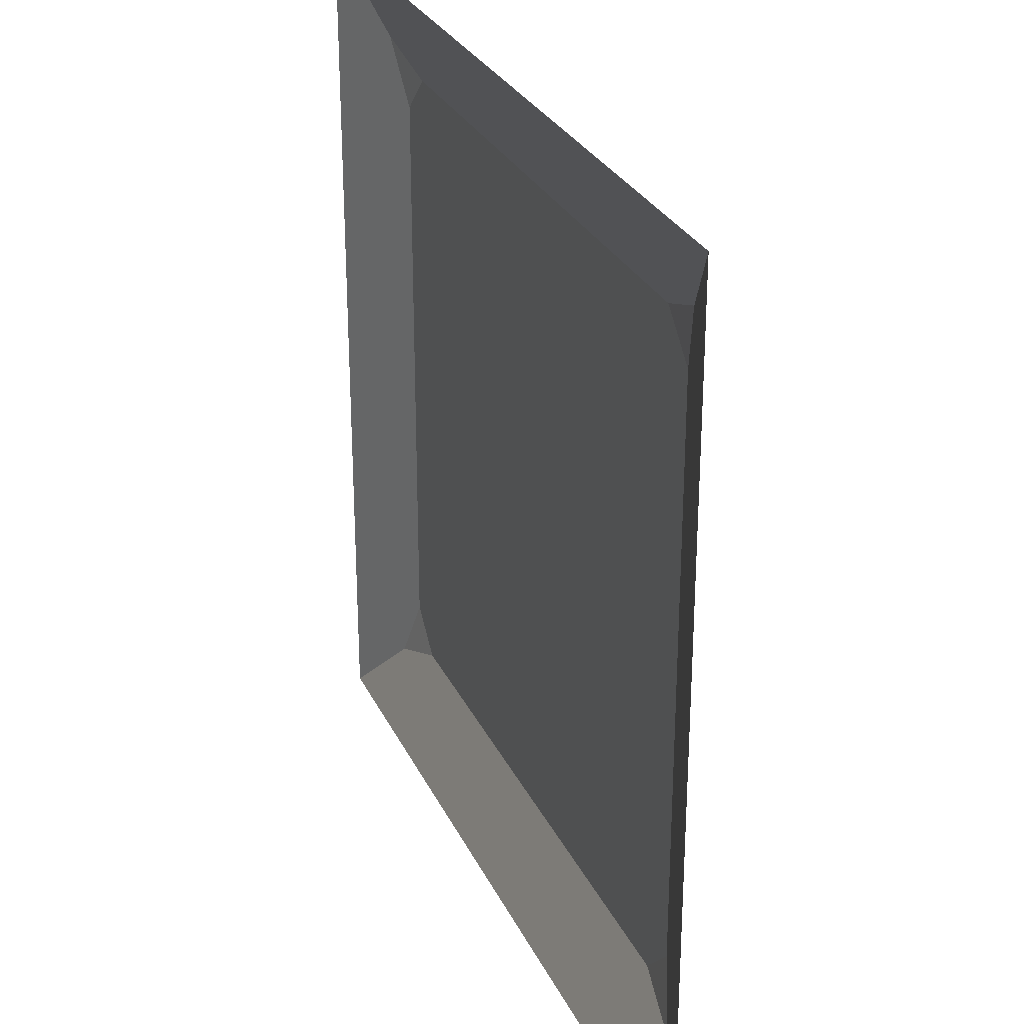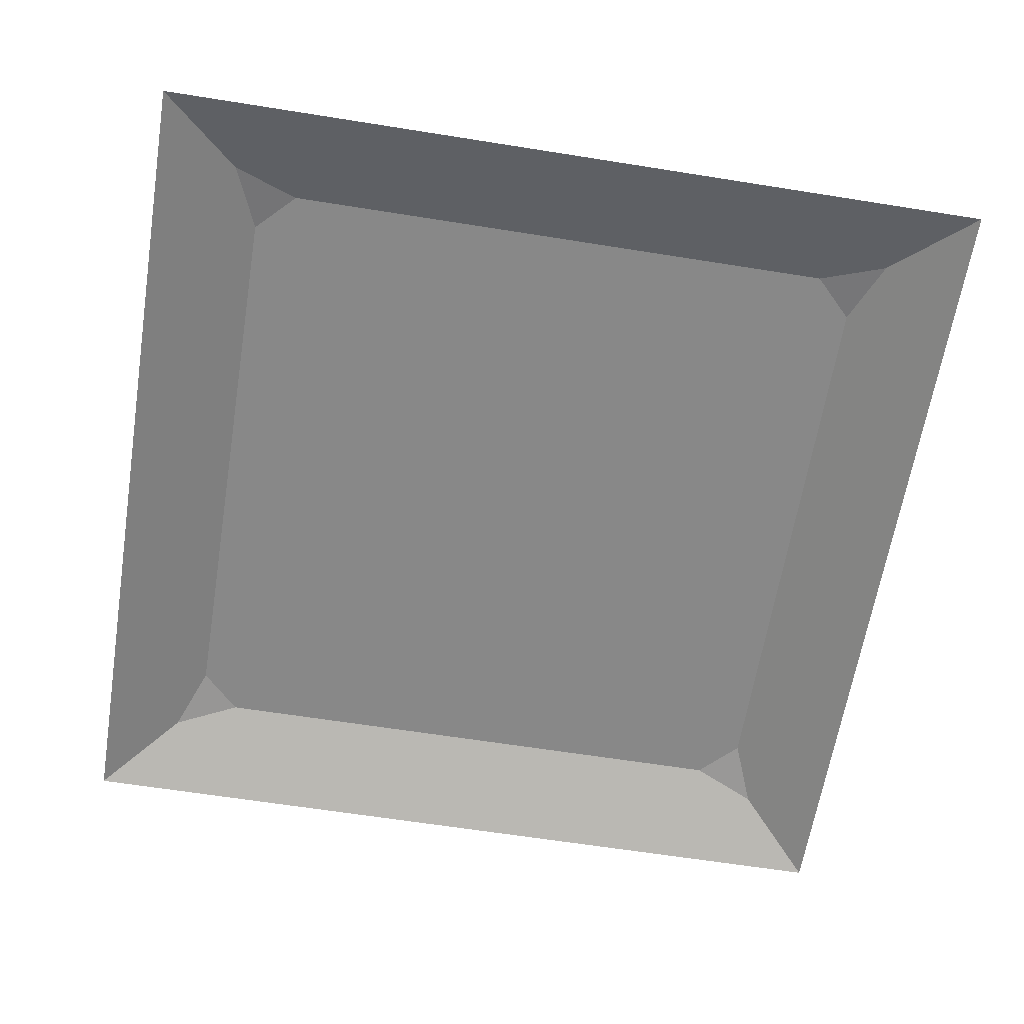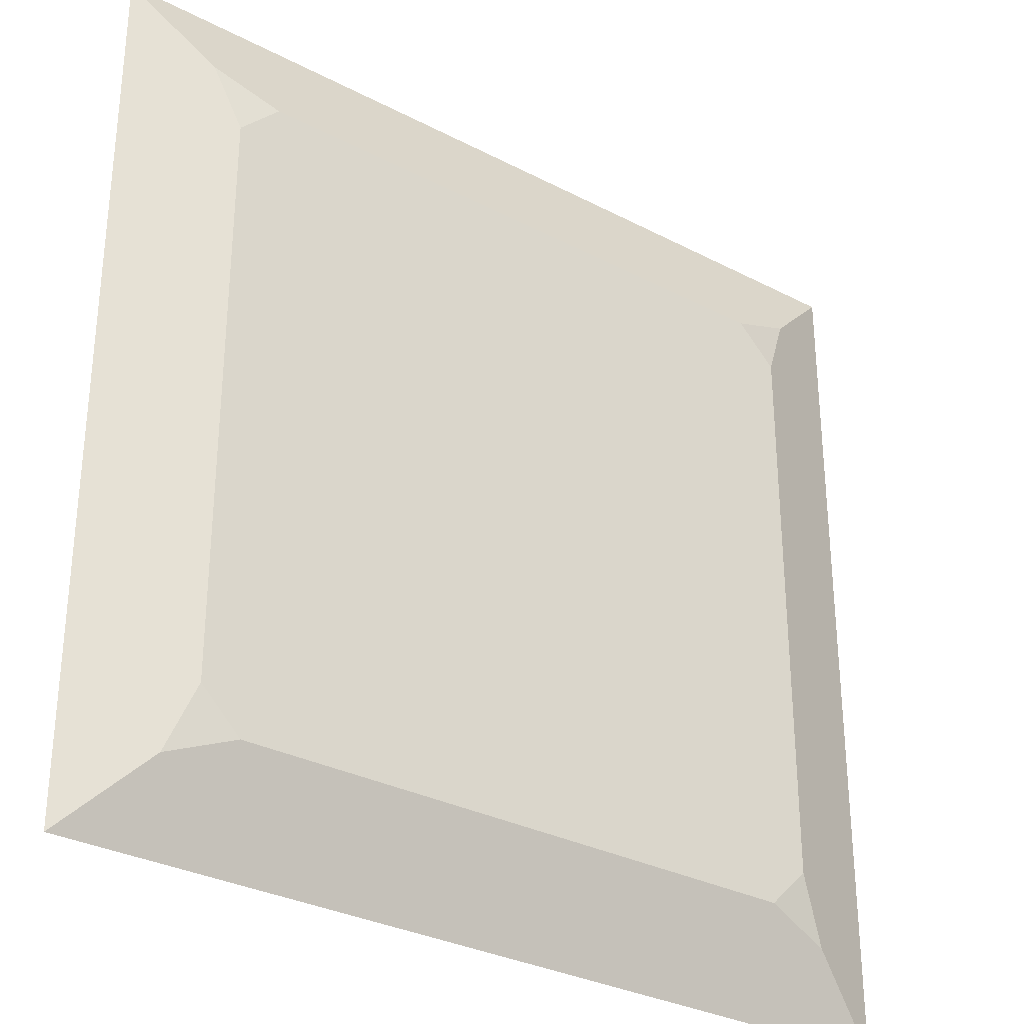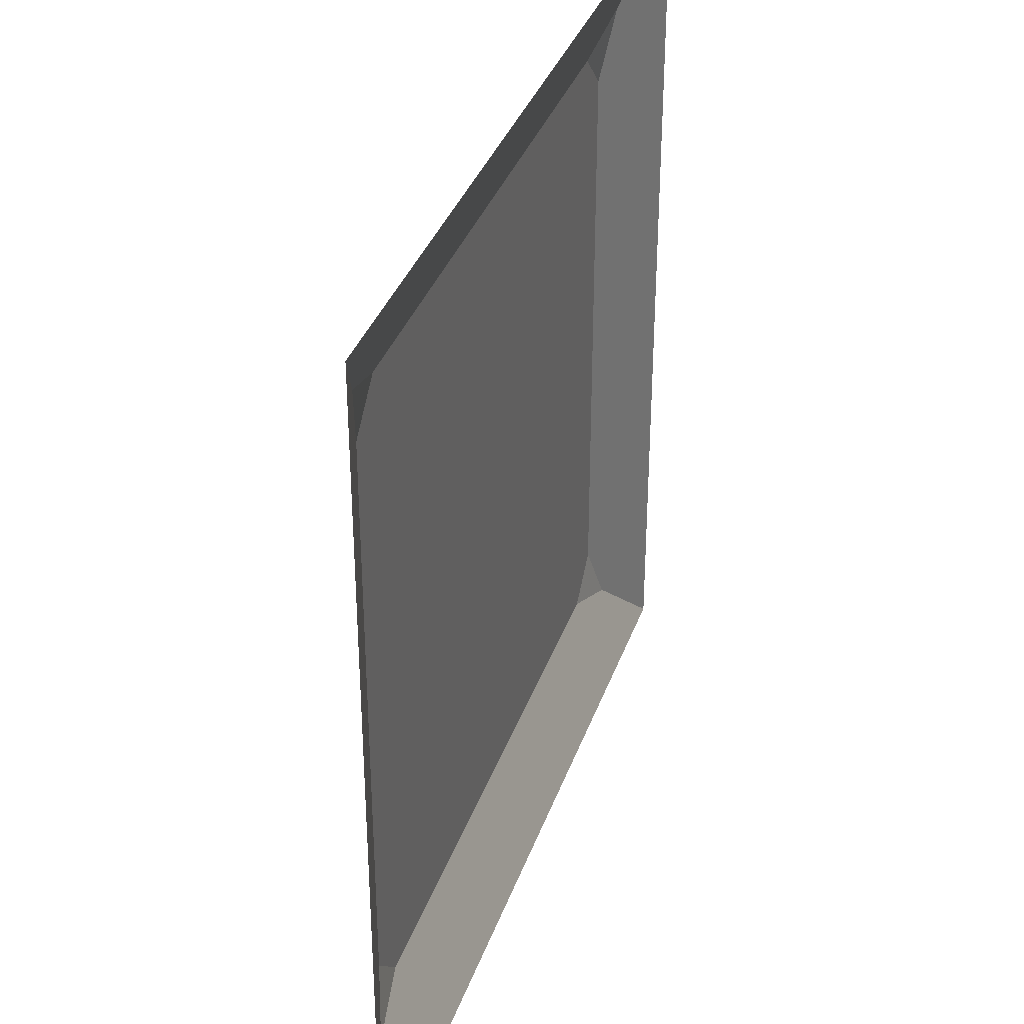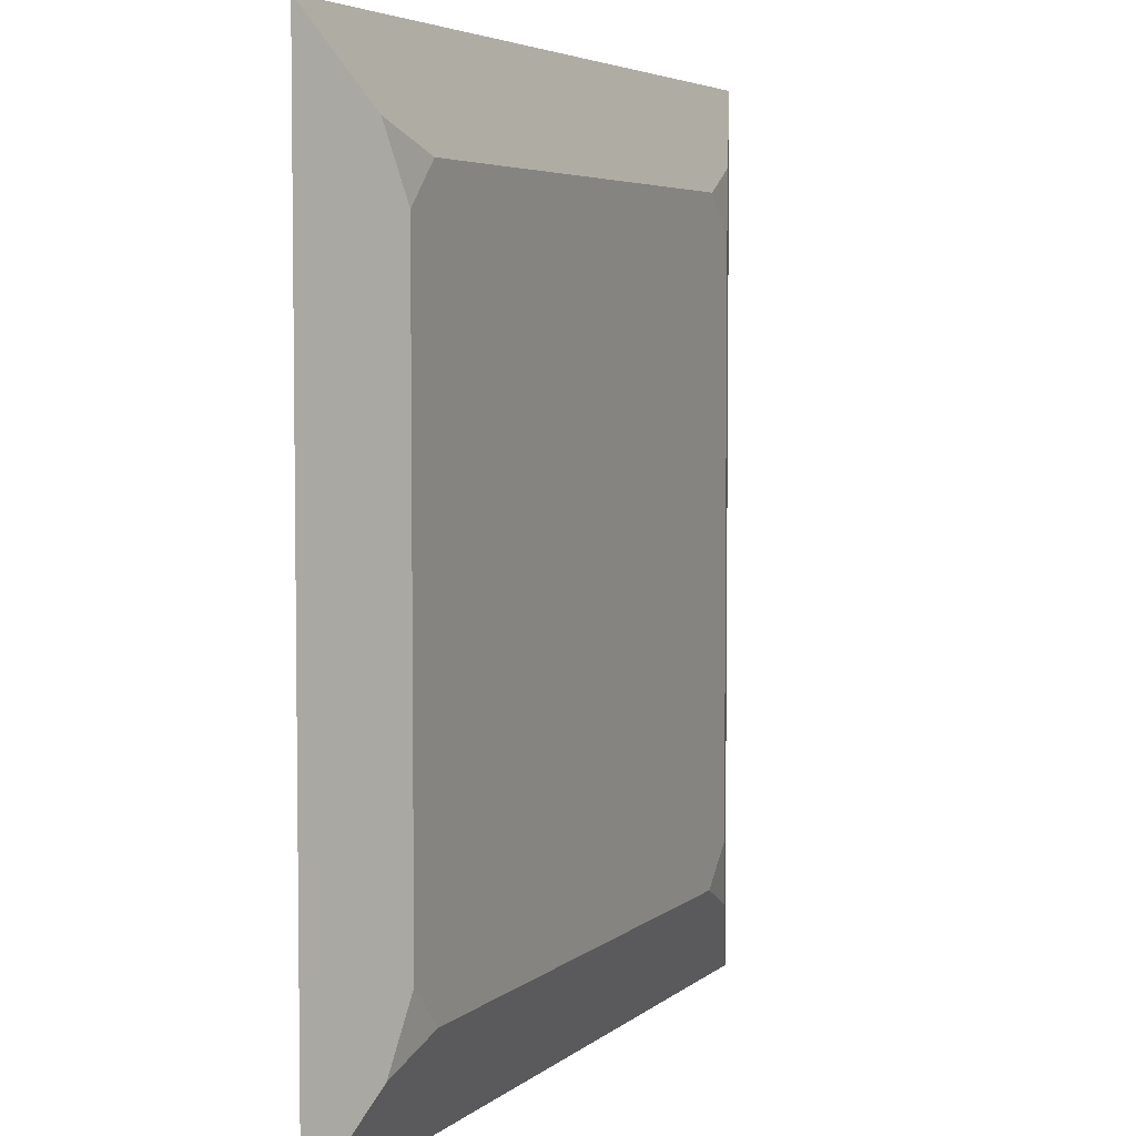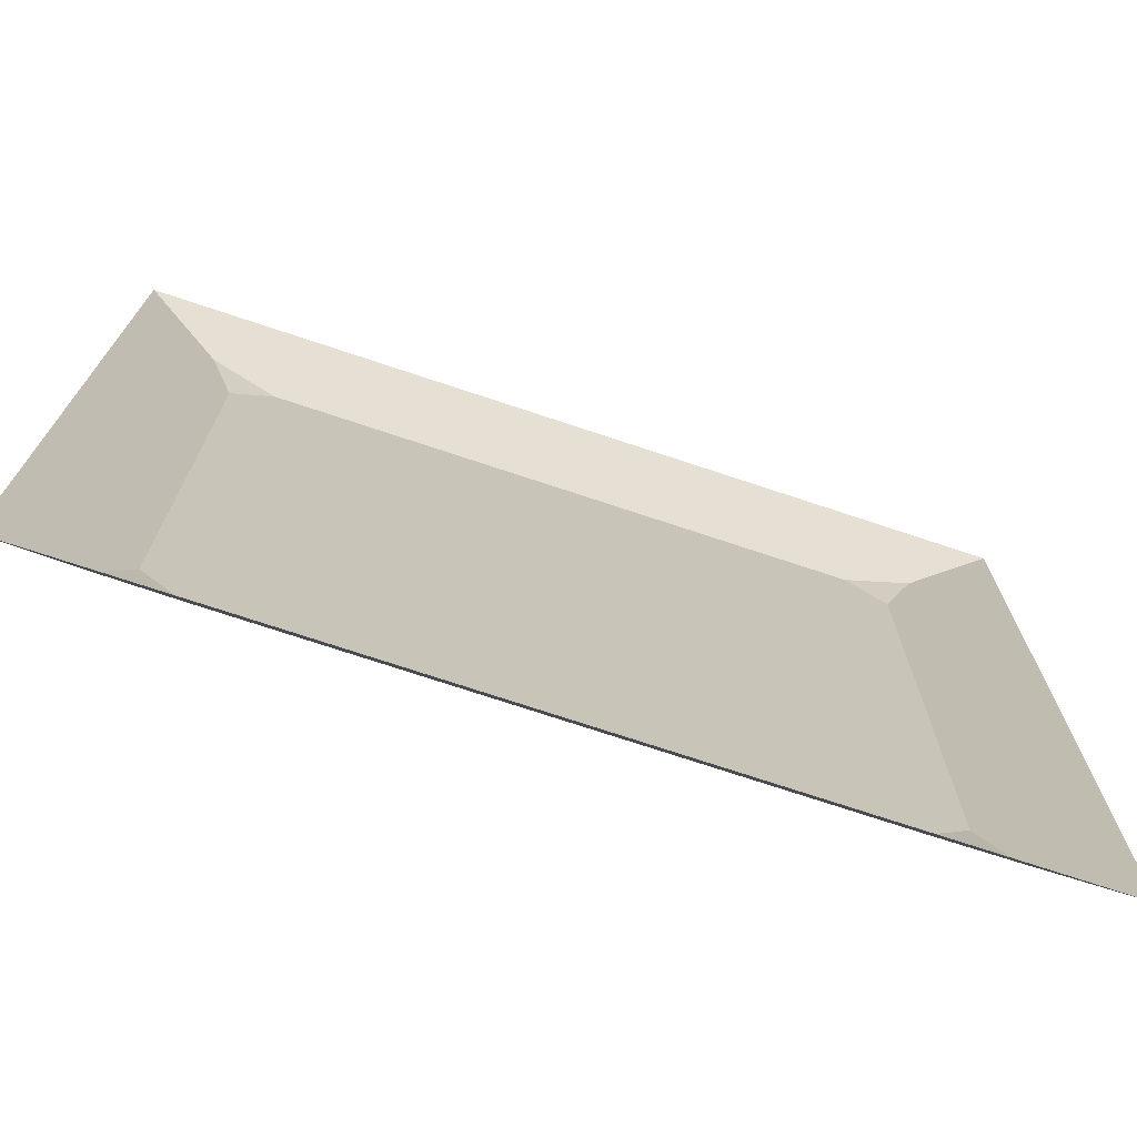
<metadata>
{"format":"obj","ext":"obj","renderer":"f3d","projection":"perspective","resolution":1024,"background":"white","views":[{"elev":28.4,"azim":-111.4,"up":"+Y"},{"elev":-62.7,"azim":-99.2,"up":"+Z"},{"elev":-31.1,"azim":-36.7,"up":"+Y"},{"elev":35.9,"azim":108.2,"up":"+Y"},{"elev":4.8,"azim":-66.2,"up":"+Y"},{"elev":-73.4,"azim":161.6,"up":"+Y"}]}
</metadata>
<code>
o Plane_Plane.001
v 0.5 -0.5 -0.04175
v 0.5 0.5 -0.04175
v -0.5 -0.5 -0.04175
v -0.5 0.5 -0.04175
v -0.3319 -0.3778 0.002452
v -0.3778 -0.3319 0.002452
v -0.4086 -0.4086 -0.00867
v 0.4086 -0.4086 -0.00867
v 0.3778 -0.3319 0.002452
v 0.3319 -0.3778 0.002452
v 0.4086 0.4086 -0.00867
v 0.3319 0.3778 0.002452
v 0.3778 0.3319 0.002452
v -0.4086 0.4086 -0.00867
v -0.3778 0.3319 0.002452
v -0.3319 0.3778 0.002452
f 6 15 4
f 13 9 1
f 16 12 2
f 12 15 5
f 5 6 7
f 8 9 10
f 11 12 13
f 14 15 16
f 10 5 3
f 14 4 15
f 4 3 6
f 3 7 6
f 8 1 9
f 1 2 13
f 2 11 13
f 11 2 12
f 2 4 16
f 4 14 16
f 5 10 9
f 9 13 12
f 12 16 15
f 15 6 5
f 5 9 12
f 7 3 5
f 3 1 10
f 1 8 10

</code>
